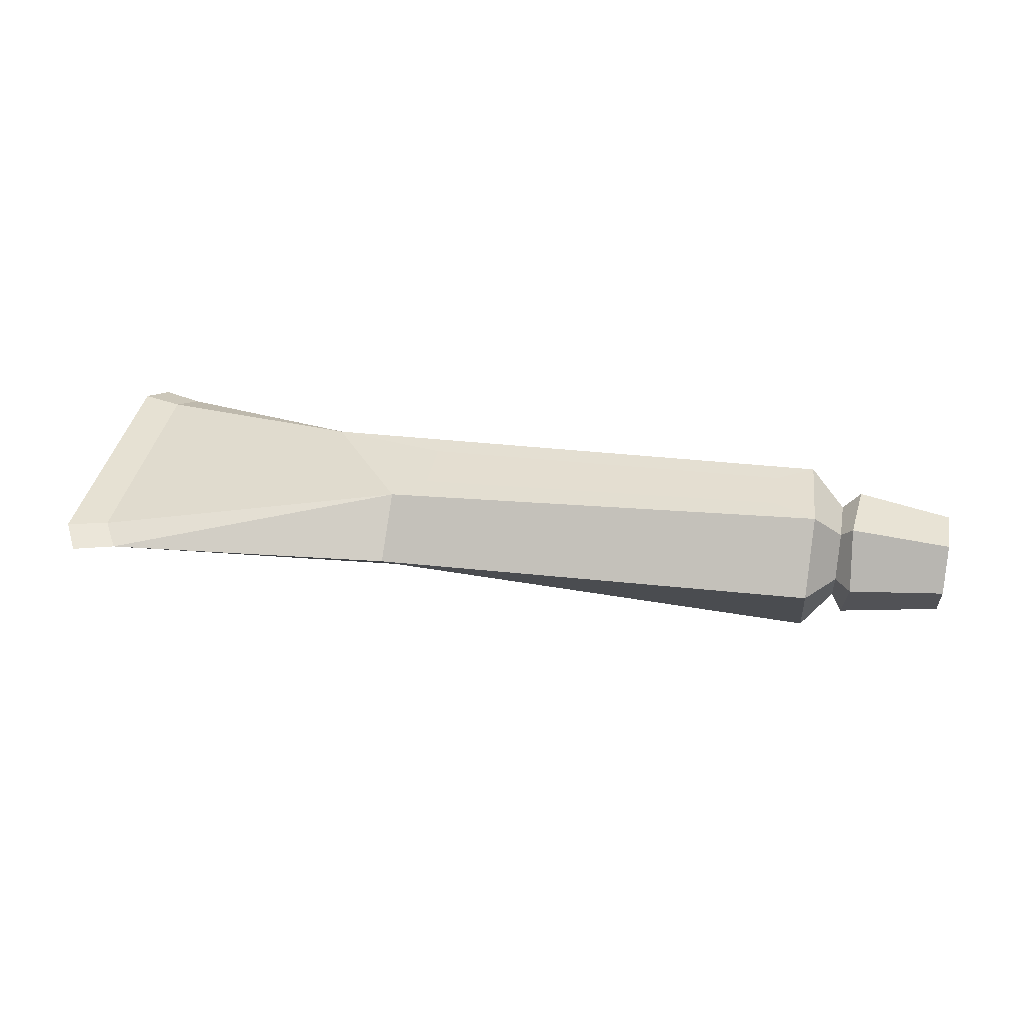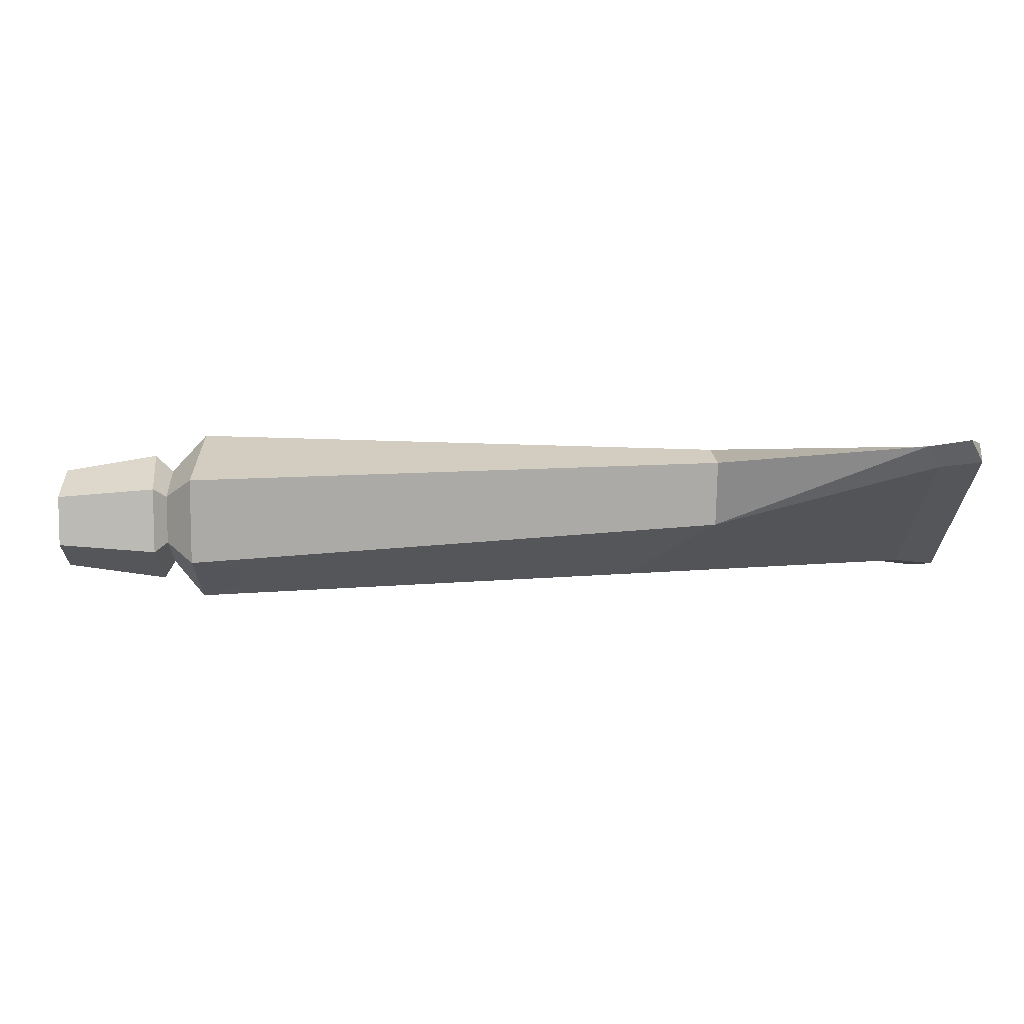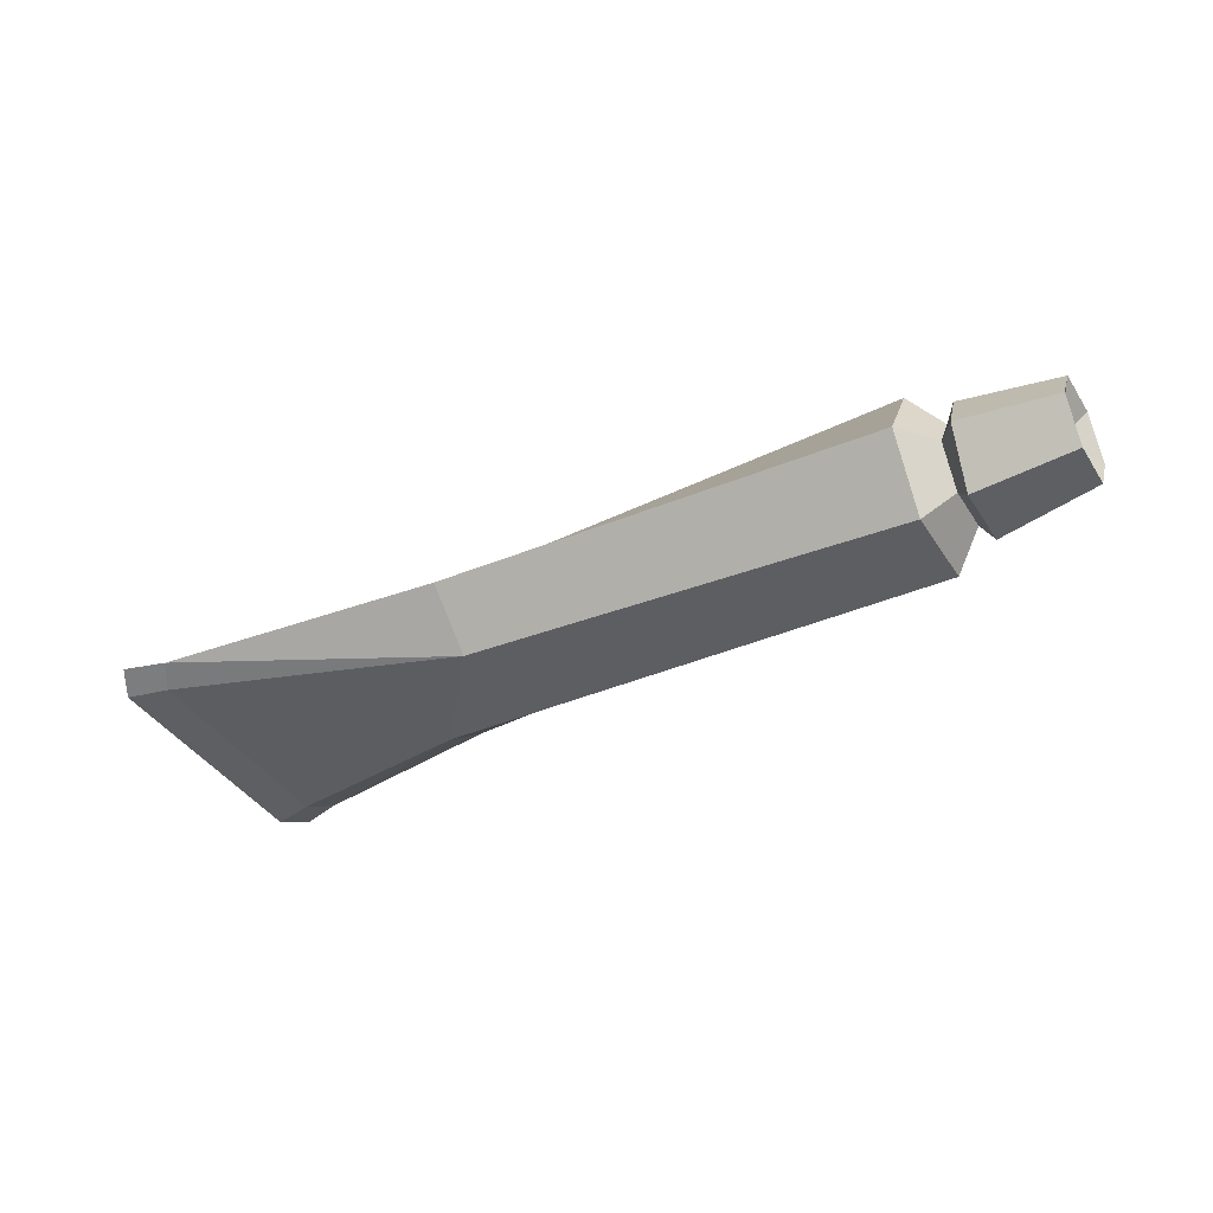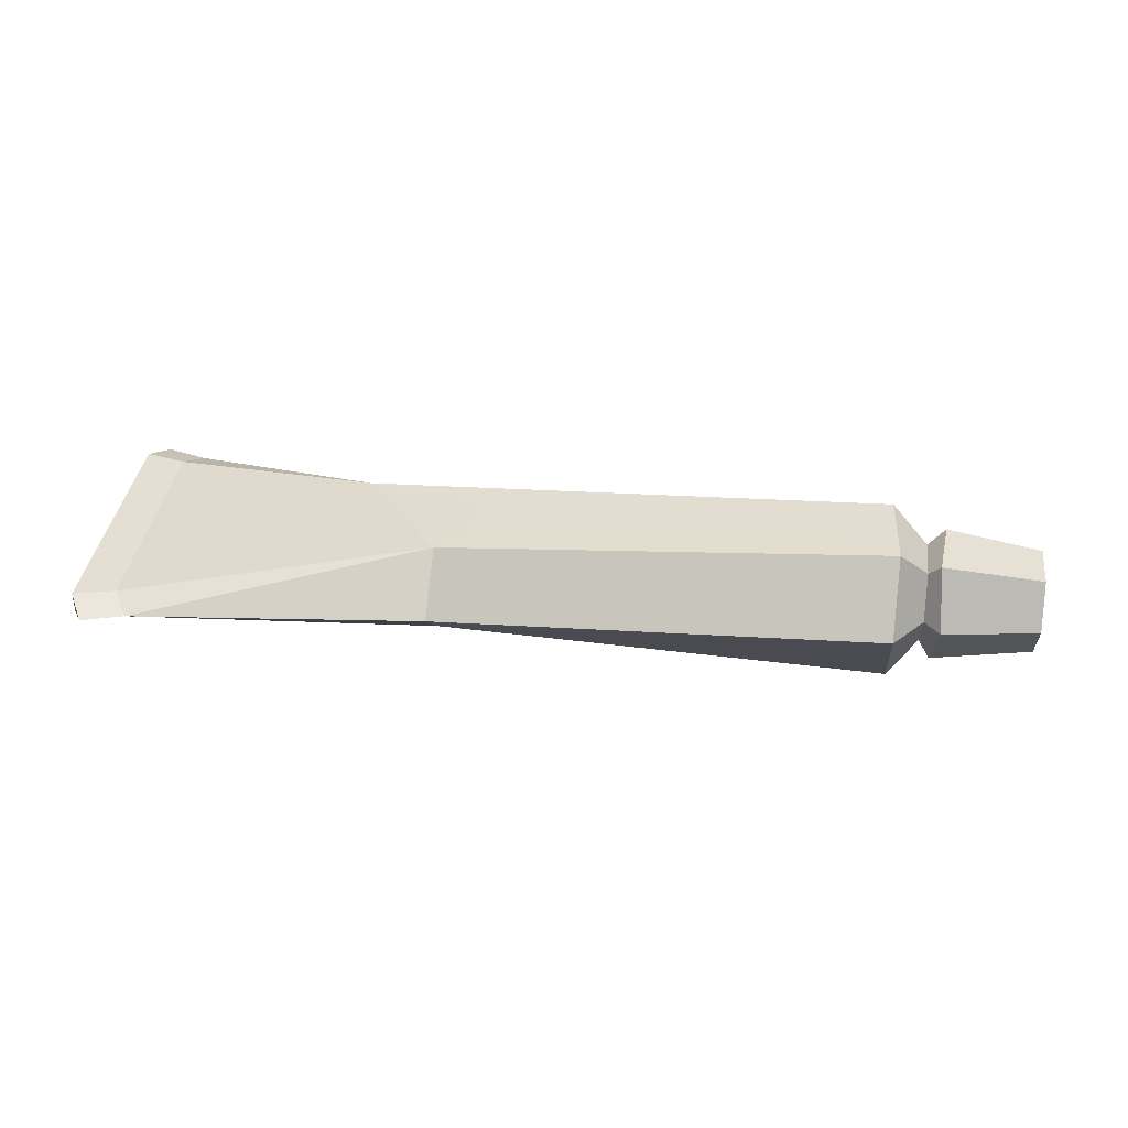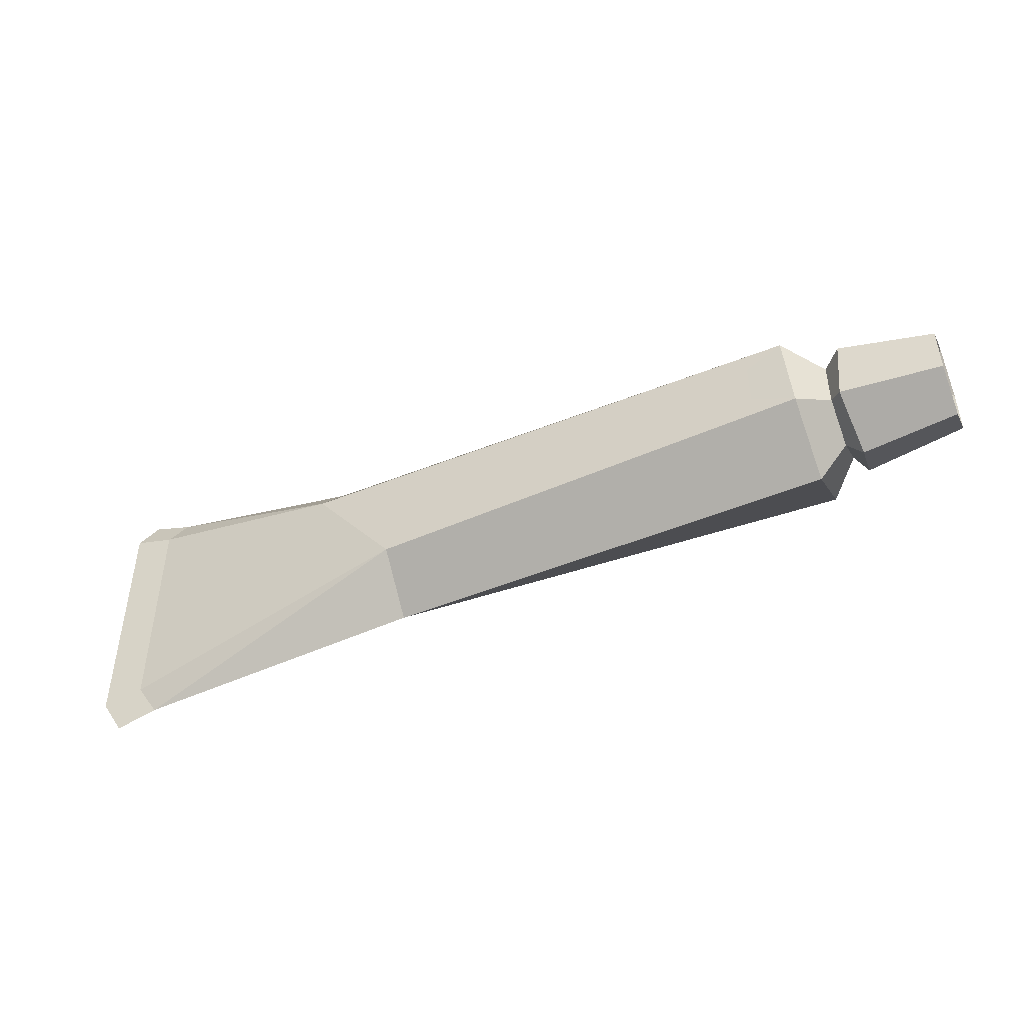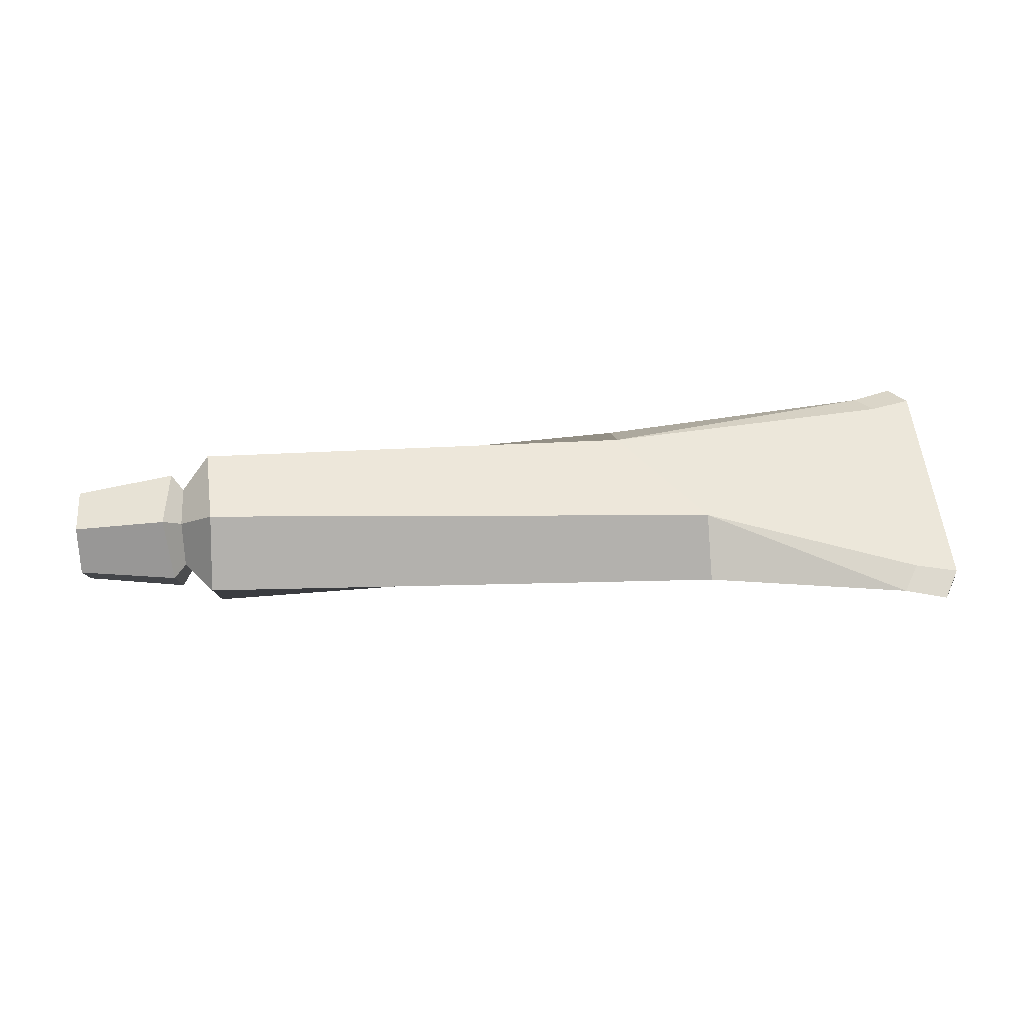
<metadata>
{"format":"obj","ext":"obj","renderer":"f3d","projection":"perspective","resolution":1024,"background":"white","views":[{"elev":38.6,"azim":-169.2,"up":"+Y"},{"elev":64.5,"azim":-0.8,"up":"+Z"},{"elev":-40.3,"azim":-150.2,"up":"+Y"},{"elev":36.9,"azim":-172.5,"up":"+Y"},{"elev":-46.1,"azim":-157.4,"up":"+Z"},{"elev":50.8,"azim":-4.2,"up":"+Y"}]}
</metadata>
<code>
v 8.034 4.504 2.115
v 4.695 4.737 -2.115
v 4.695 2.833 -4.23
v 4.695 0.9281 -2.115
v 8.034 1.161 2.115
v 8.034 2.833 4.23
v -12.46 5.676 1.651
v -12.7 5.666 -1.636
v -12.7 2.833 -3.271
v -12.7 0 -1.636
v -12.7 0 1.636
v -12.7 2.833 3.271
v 16.57 3.243 4.429
v 16.57 3.243 -4.429
v 15.99 2.833 -5.397
v 16.57 2.423 -4.429
v 16.57 2.423 4.429
v 15.99 2.833 5.397
v -13.85 4.43 0.9223
v -13.85 4.43 -0.9223
v -13.85 2.833 -1.845
v -13.85 1.235 -0.9223
v -13.85 1.235 0.9223
v -13.85 2.833 1.845
v -14.52 5.002 1.235
v -14.28 5.007 -1.255
v -14.46 2.846 -2.529
v -14.28 0.6589 -1.255
v -14.28 0.6589 1.255
v -14.28 2.833 2.51
v -18.17 4.51 0.9681
v -18.17 4.51 -0.9681
v -17.27 2.833 -4e-06
v -18.17 2.833 -1.936
v -18.17 1.156 -0.9681
v -18.17 1.156 0.9681
v -18.17 2.833 1.936
v 18.17 2.423 4.815
v 18.17 3.243 4.815
v 17.59 2.833 5.868
v 18.17 3.243 -4.815
v 18.17 2.423 -4.815
v 17.59 2.833 -5.868
v 3.466 4.771 1.158
v 3.466 4.796 -1.029
v -11.03 5.57 -0.7808
v -11.03 5.577 0.9102
v 3.466 0.8699 -1.029
v 3.466 0.8949 1.158
v -11.03 0.08853 0.9102
v -11.03 0.09542 -0.7808
f 44 45 46 47
f 2 3 9 8
f 3 4 10 9
f 48 49 50 51
f 5 6 12 11
f 6 1 7 12
f 38 39 40
f 31 32 33
f 32 34 33
f 34 35 33
f 35 36 33
f 36 37 33
f 37 31 33
f 2 1 13 14
f 3 2 15
f 4 3 15
f 5 4 16 17
f 6 5 18
f 1 18 13
f 7 8 20 19
f 8 9 21 20
f 9 10 22 21
f 10 11 23 22
f 11 12 24 23
f 12 7 19 24
f 19 20 26 25
f 20 21 27 26
f 21 22 28 27
f 22 23 29 28
f 23 24 30 29
f 24 19 25 30
f 25 26 32 31
f 26 27 34 32
f 27 28 35 34
f 28 29 36 35
f 29 30 37 36
f 30 25 31 37
f 1 6 18
f 15 2 14
f 4 15 16
f 18 5 17
f 41 42 43
f 38 42 41 39
f 13 18 40 39
f 18 17 38 40
f 16 15 43 42
f 15 14 41 43
f 17 16 42 38
f 14 13 39 41
f 1 2 45 44
f 2 8 46 45
f 8 7 47 46
f 7 1 44 47
f 4 5 49 48
f 5 11 50 49
f 11 10 51 50
f 10 4 48 51

</code>
